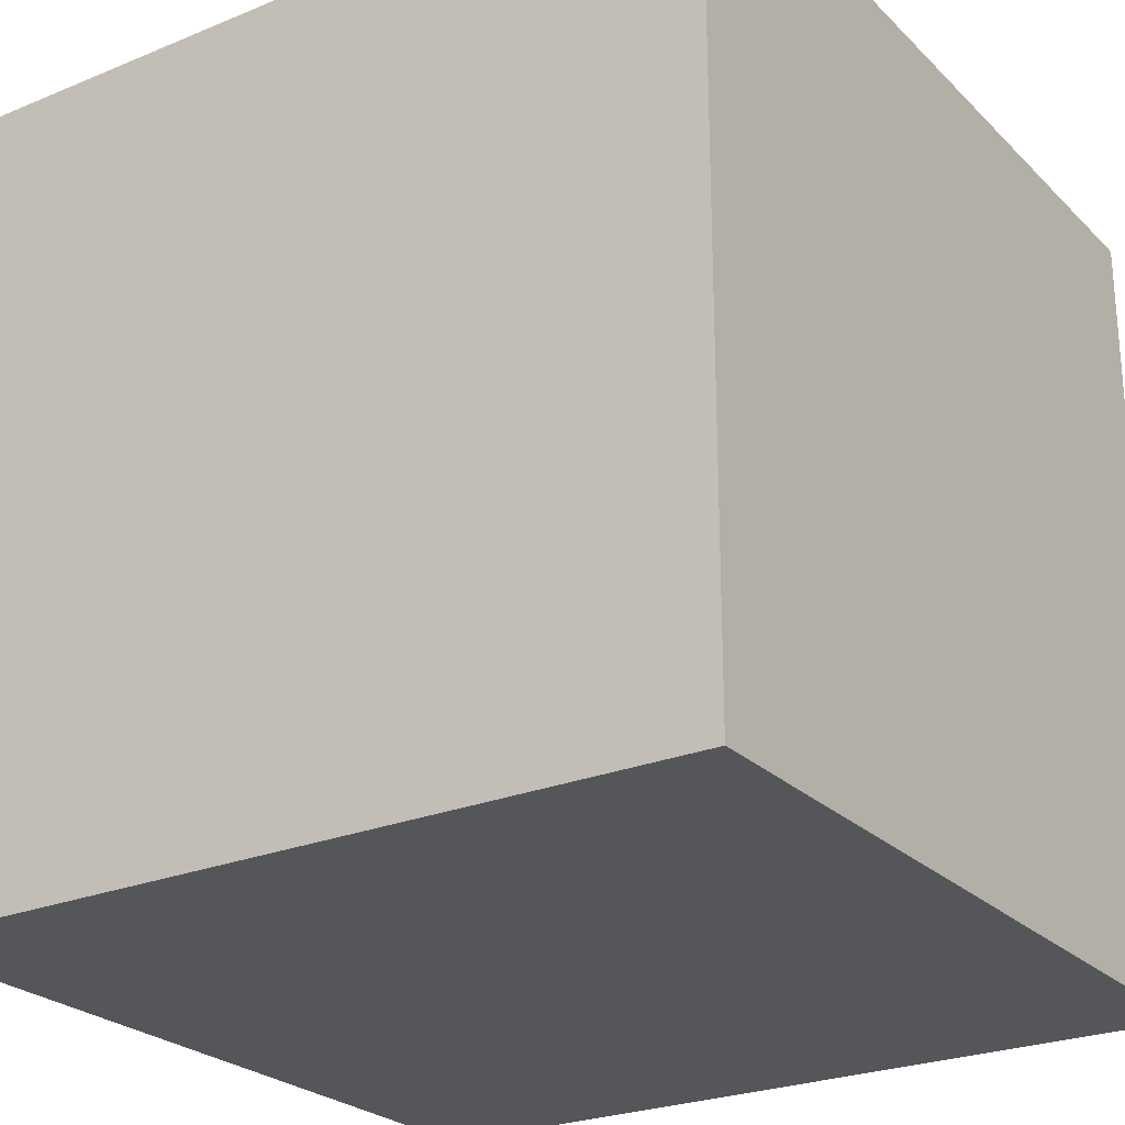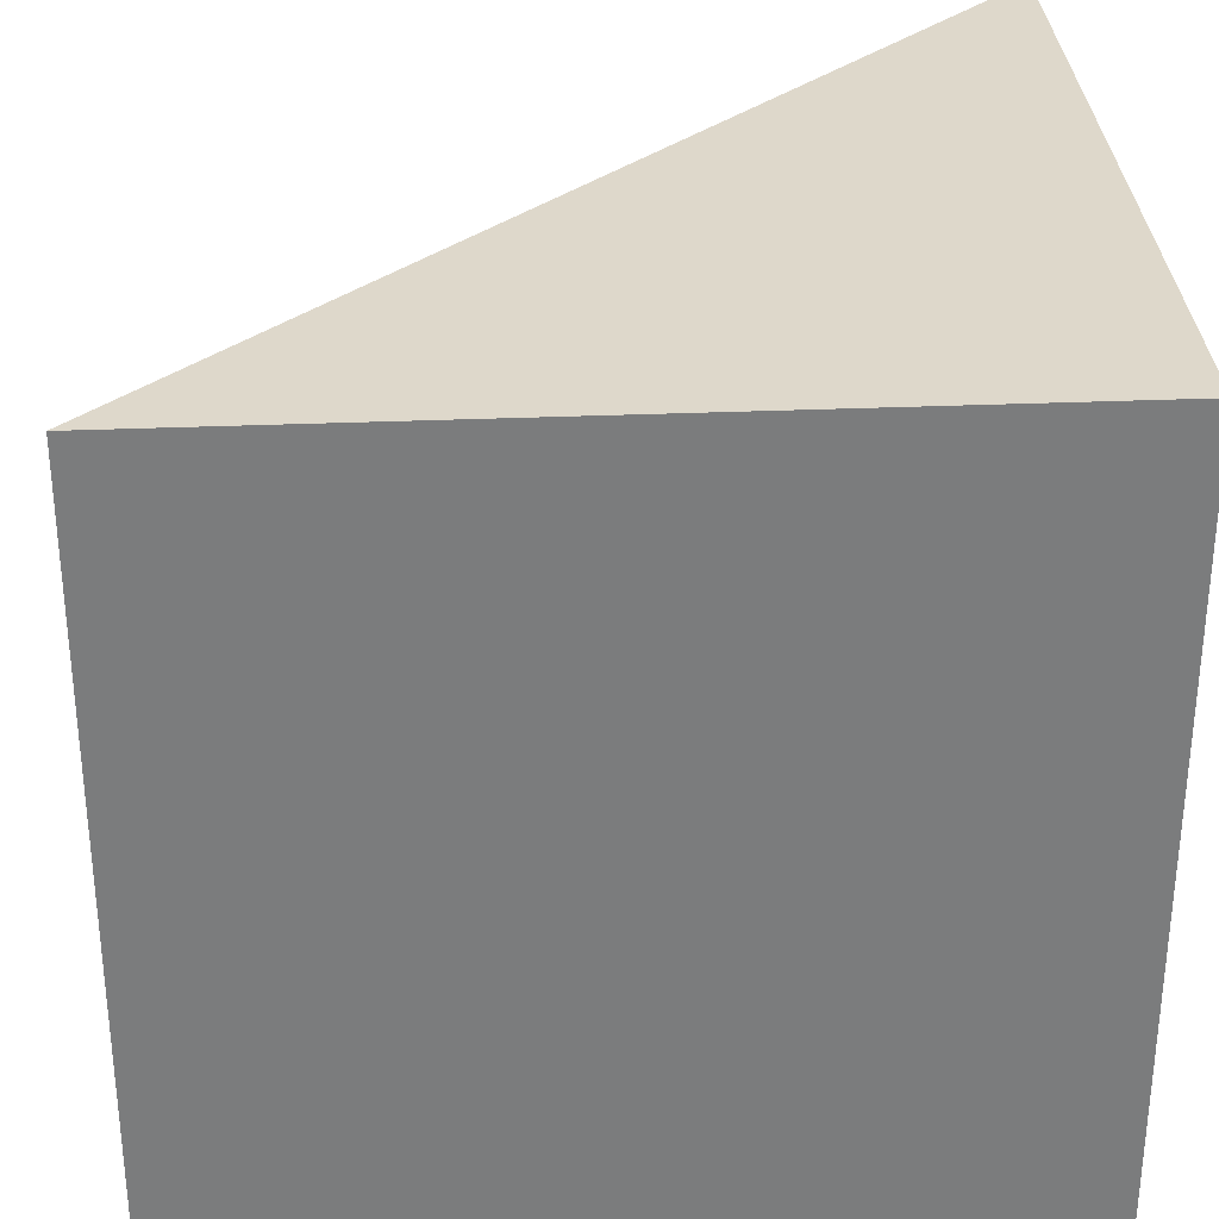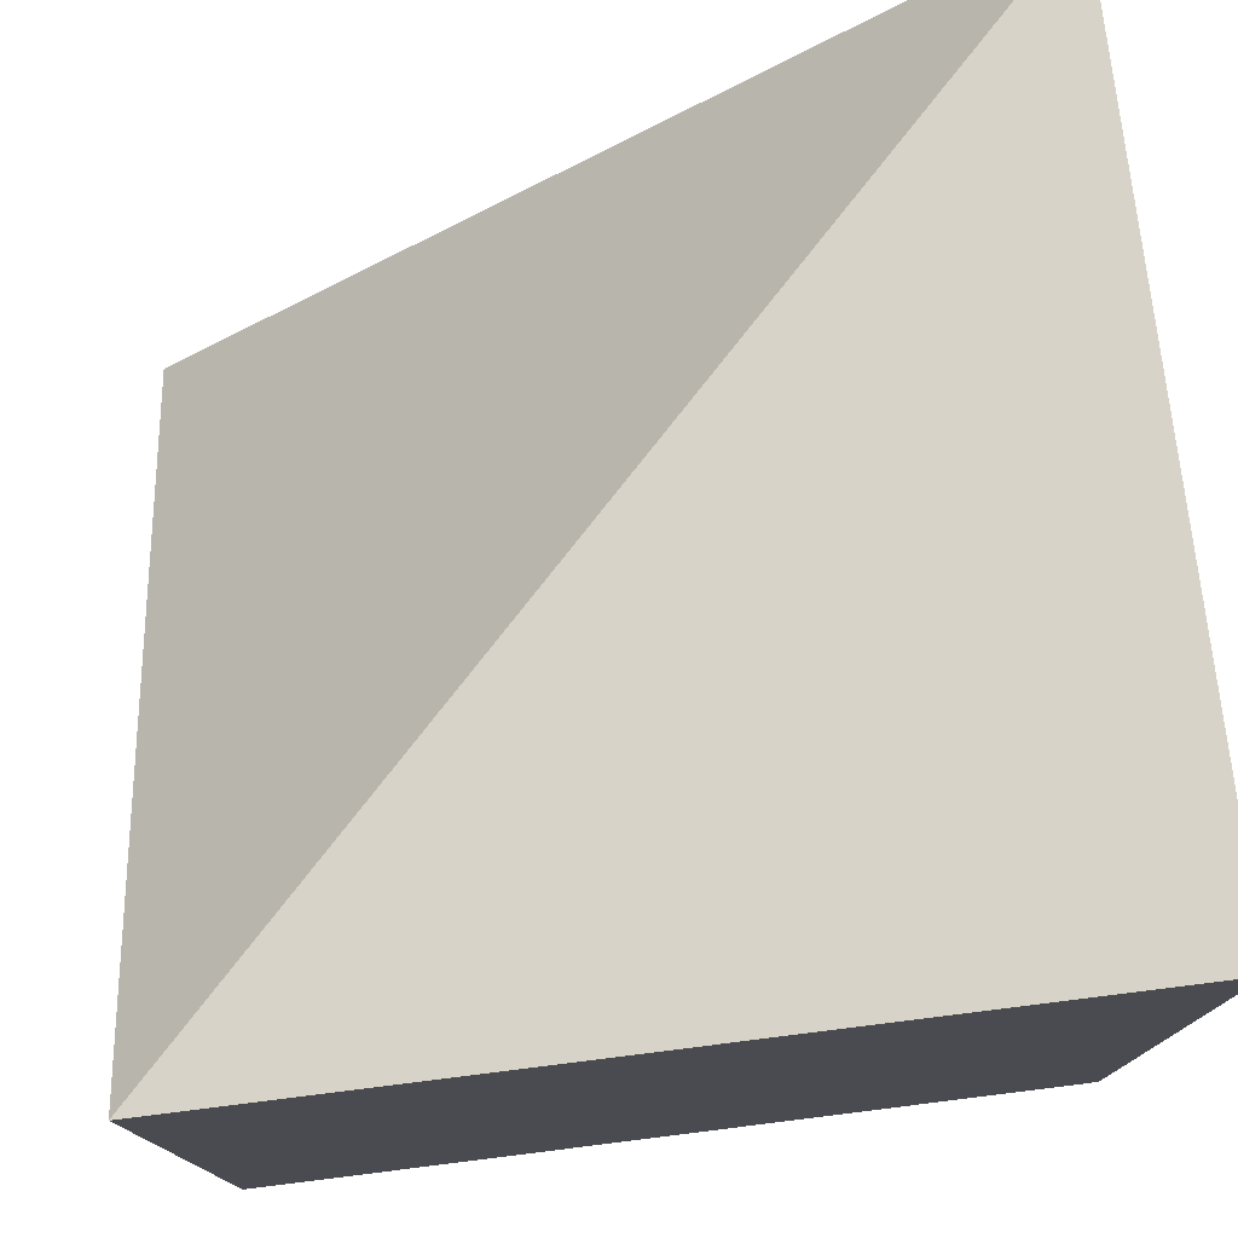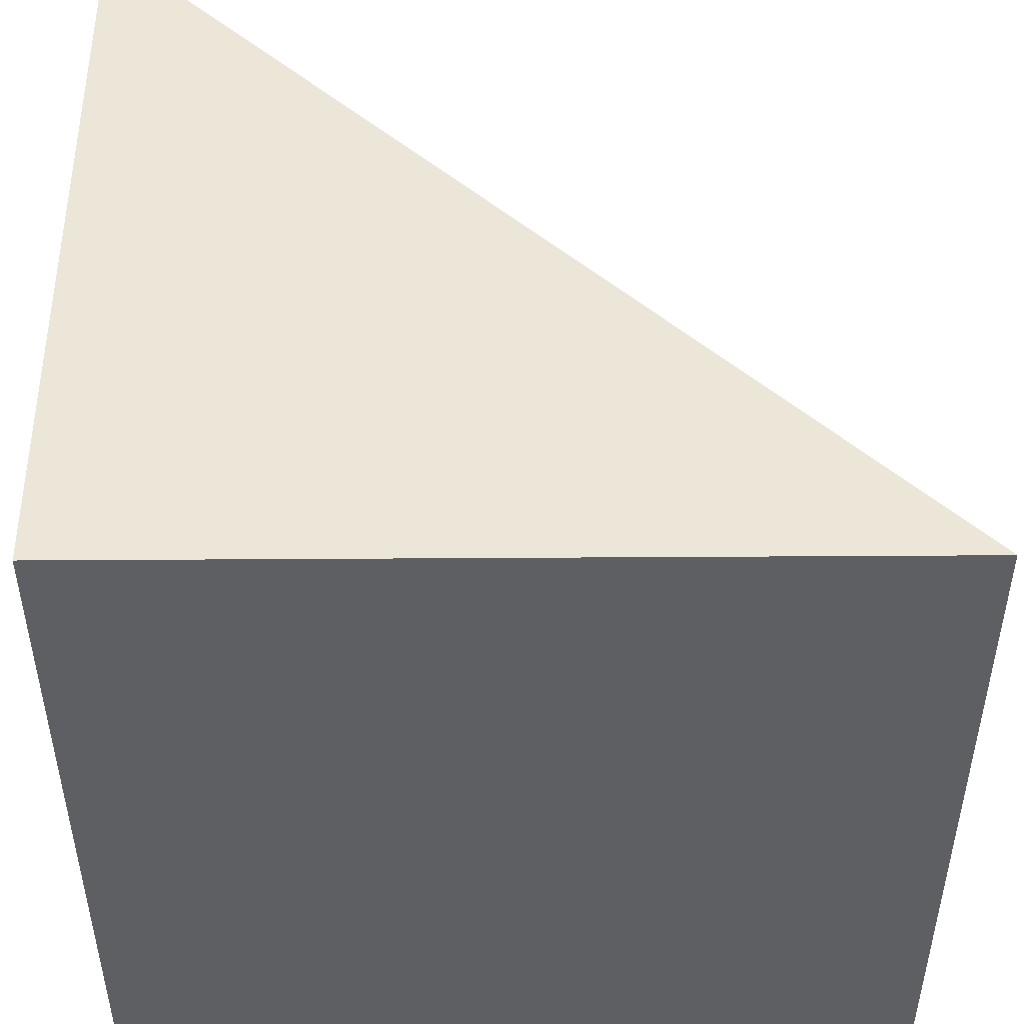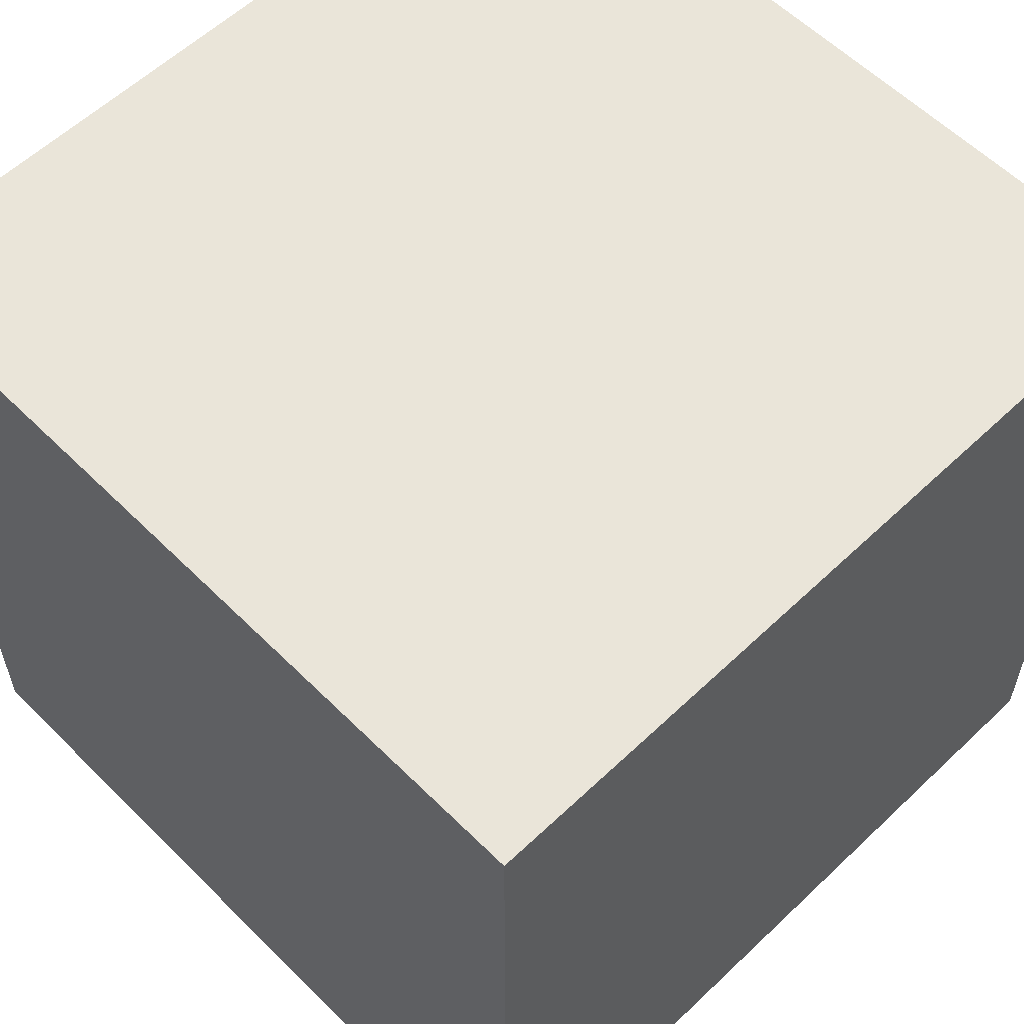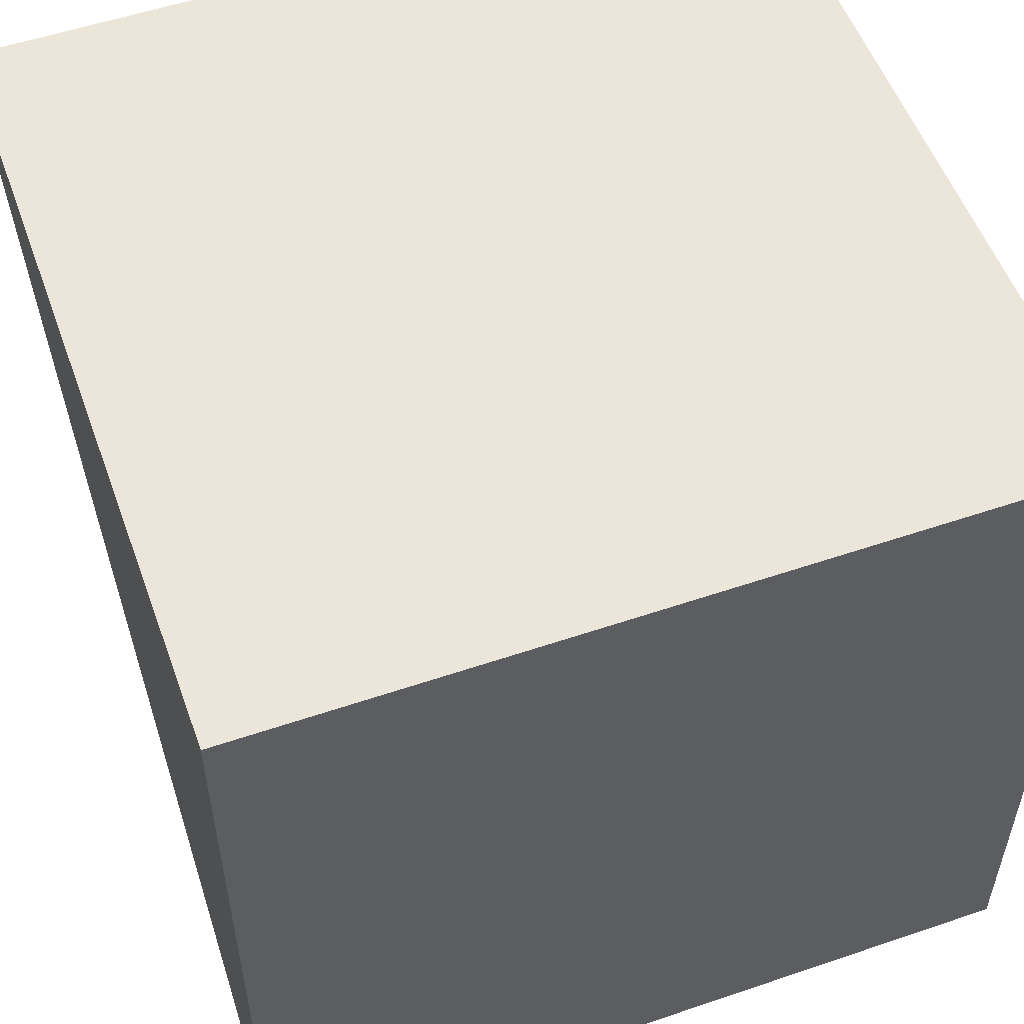
<metadata>
{"format":"obj","ext":"obj","renderer":"f3d","projection":"perspective","resolution":1024,"background":"white","views":[{"elev":-25.2,"azim":33.6,"up":"+Y"},{"elev":31.6,"azim":-3.4,"up":"+Y"},{"elev":76.6,"azim":-7.1,"up":"+Y"},{"elev":48.7,"azim":89.6,"up":"+Y"},{"elev":58.4,"azim":45.6,"up":"+Z"},{"elev":54.5,"azim":-19.8,"up":"+Z"}]}
</metadata>
<code>
o diagonal_Plane
v -0.5 -0.5 -0.5
v -0.5 0.5 0.5
v 0.5 0.5 -0.5
f 2 3 1
o Front_Plane.001
v 0.5 -0.5 -0.5
v -0.4962 -0.5 -0.5
v 0.5 0.4939 -0.5
v -0.5 -0.5 -0.5
v 0.5 0.5 -0.5
f 4 5 6
l 6 8
l 5 7
o left_Plane.001
v 0.5 0.5 0.5
v 0.5 -0.5 0.5
v 0.5 -0.5 -0.5
v 0.5 0.5 -0.5
f 9 10 11 12
o Top_Plane.002
v -0.5 0.5 0.5
v 0.5 0.5 0.5
v 0.5 0.5 -0.5
f 13 14 15
o Bottom_Plane.002
v -0.5 -0.5 0.5
v -0.5 -0.5 -0.5
v 0.5 -0.5 -0.5
v 0.5 -0.5 0.5
f 16 17 18 19
o back_Plane.001
v 0.5 0.5 0.5
v -0.5 0.5 0.5
v -0.5 -0.5 0.5
v 0.5 -0.5 0.5
f 20 21 22 23
o right_Plane.001
v -0.5 0.5 0.5
v -0.5 -0.5 -0.5
v -0.5 -0.5 0.5
f 26 24 25

</code>
